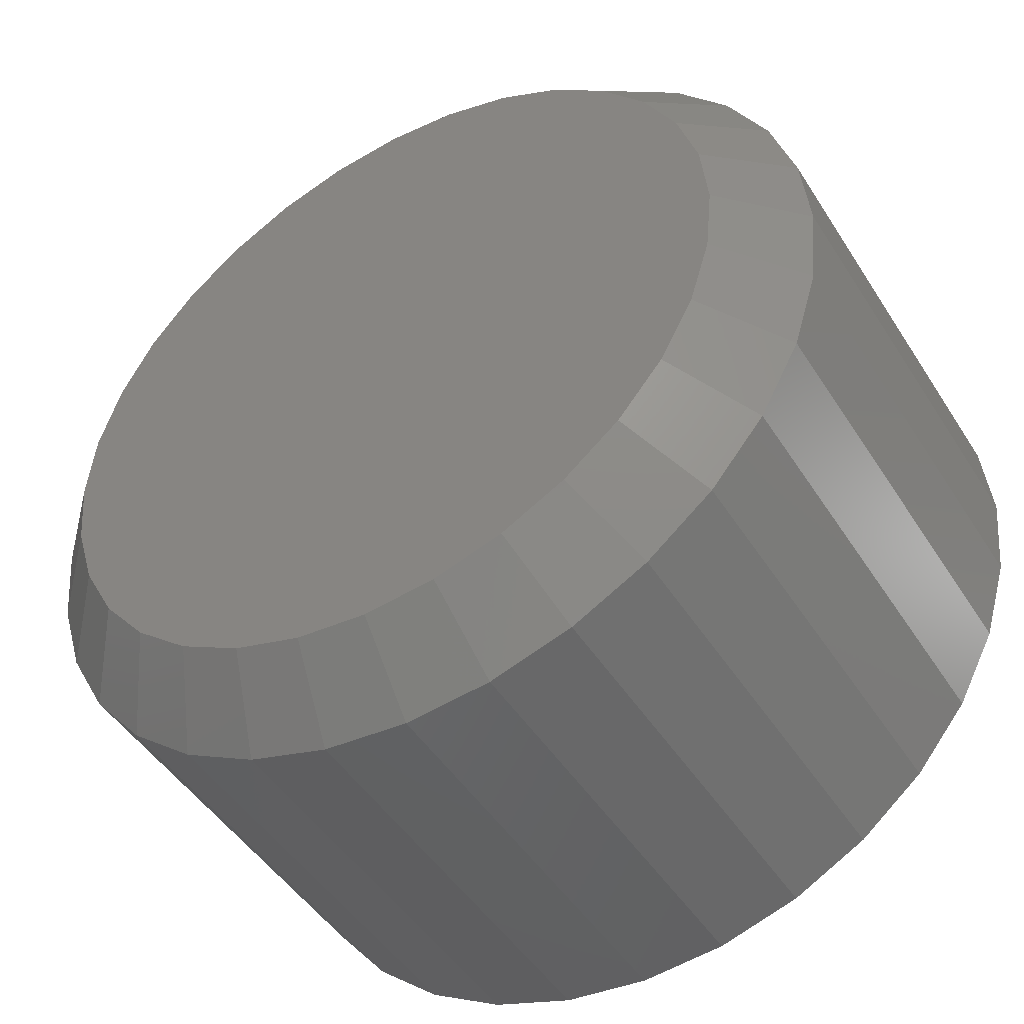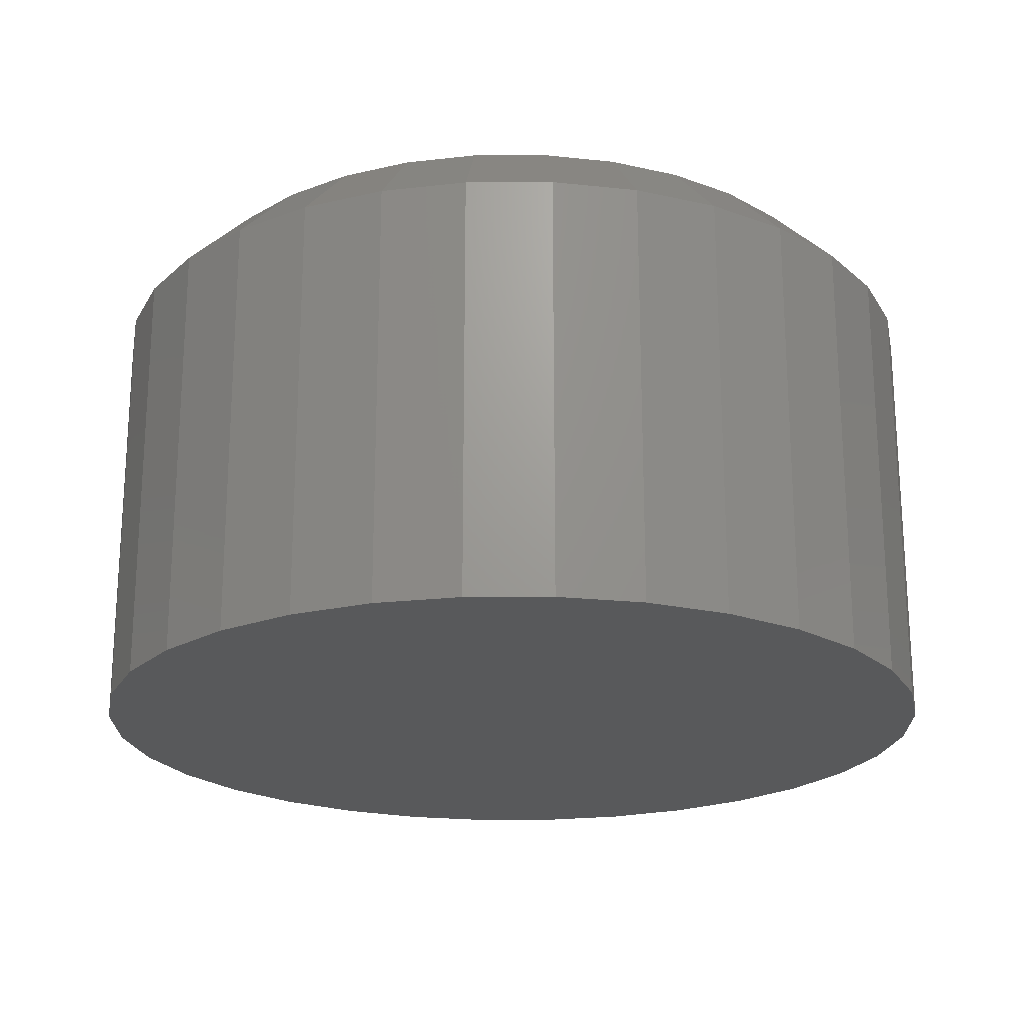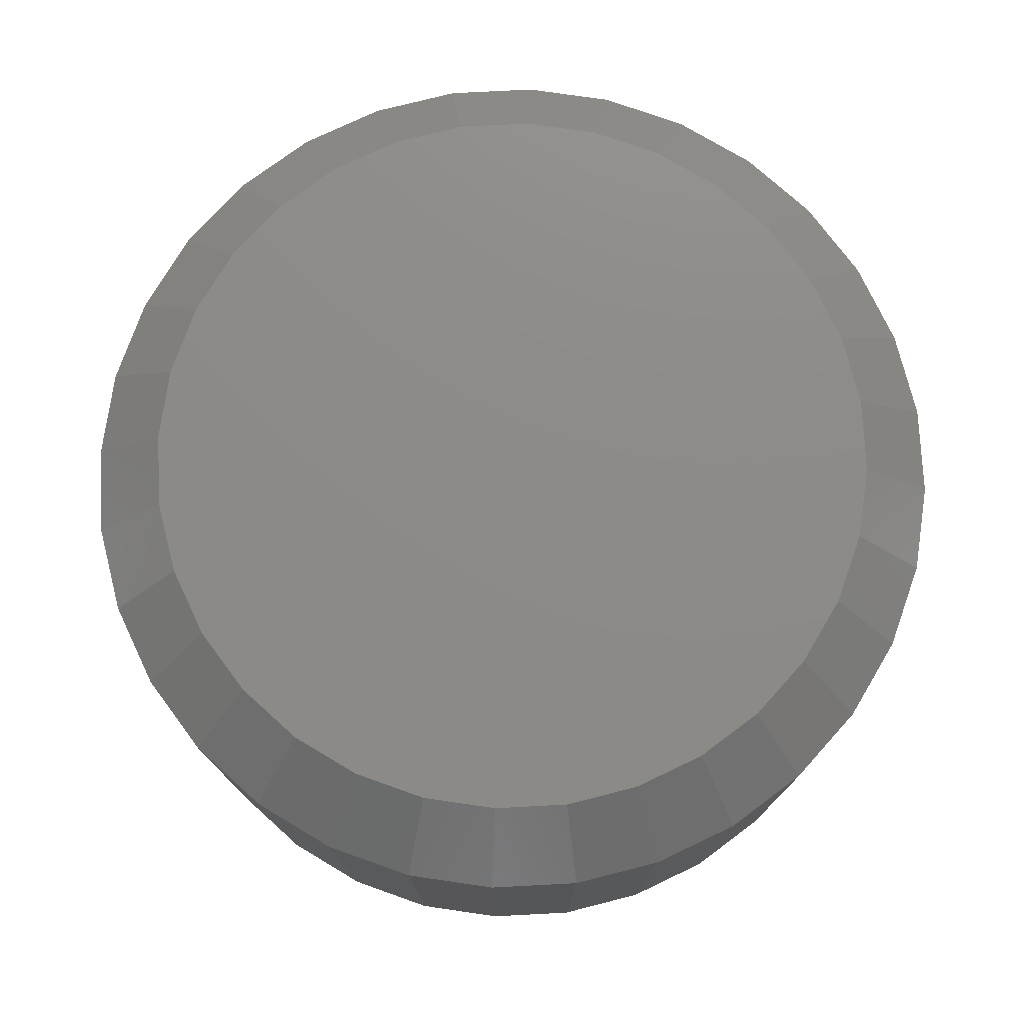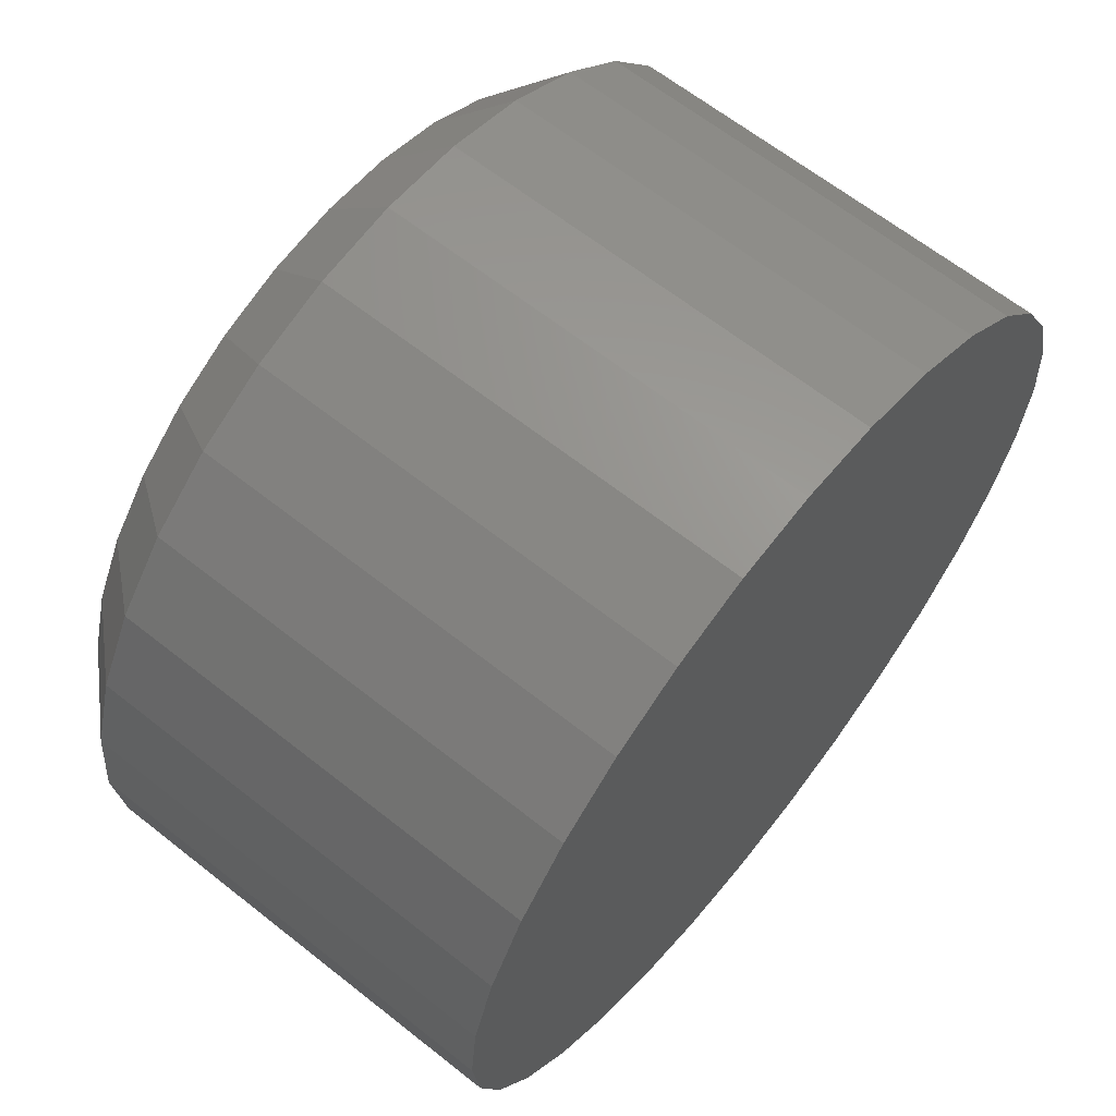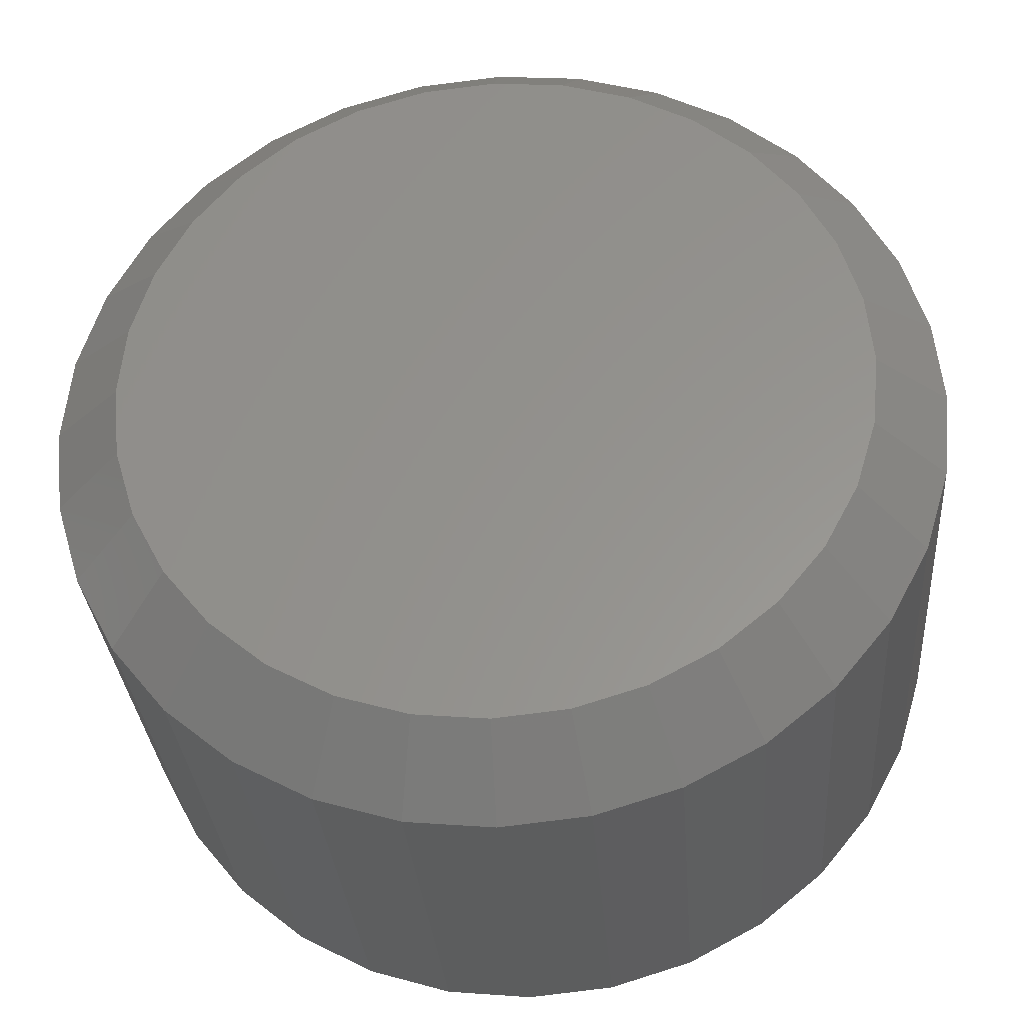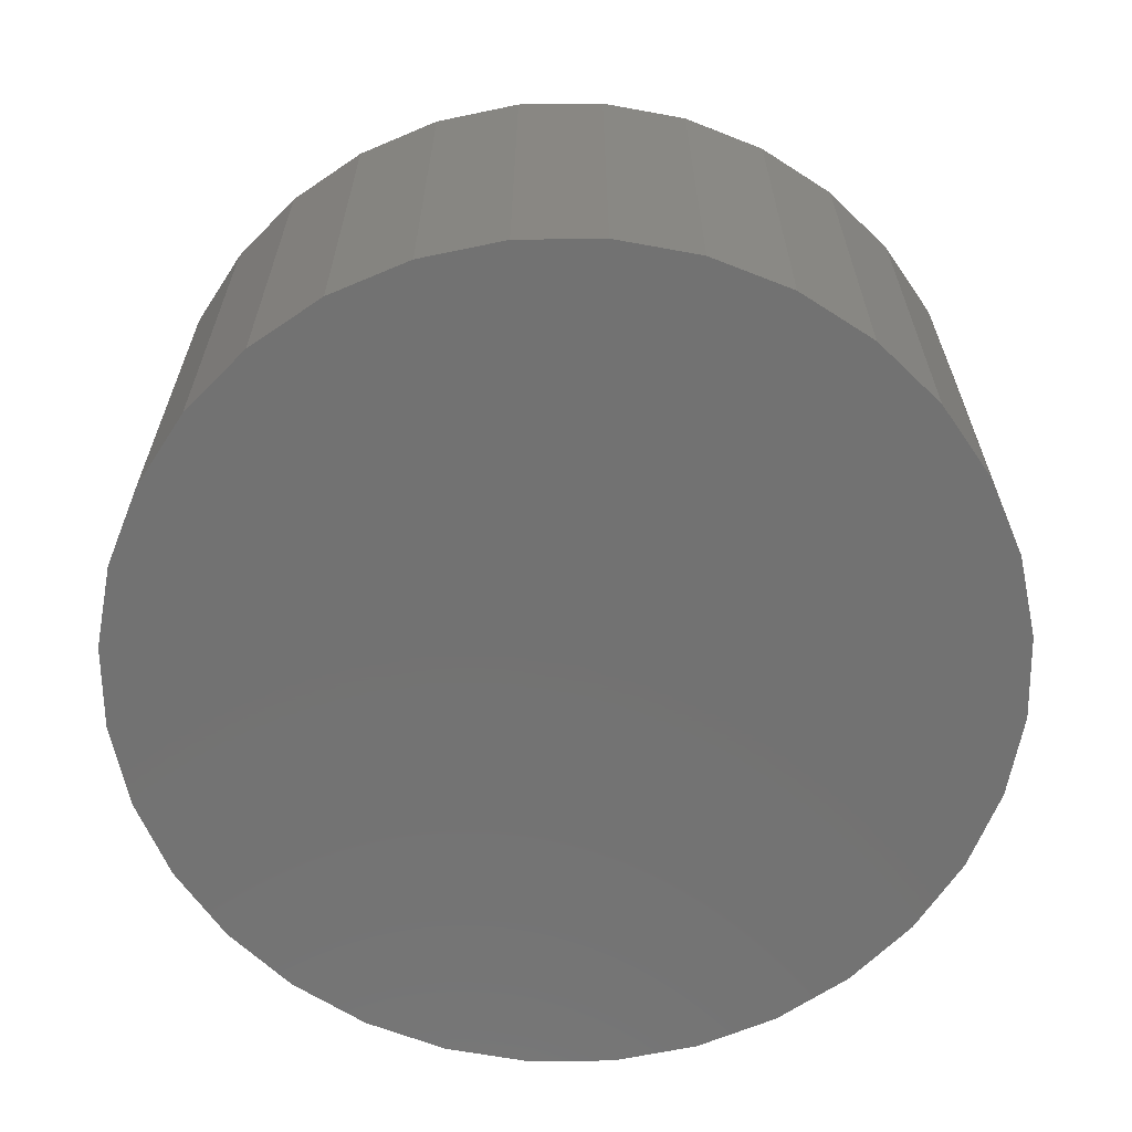
<metadata>
{"format":"stl","ext":"stl","renderer":"f3d","projection":"perspective","resolution":1024,"background":"white","views":[{"elev":-47.1,"azim":30.8,"up":"+Y"},{"elev":-21.2,"azim":141.0,"up":"+Z"},{"elev":76.1,"azim":58.9,"up":"+Z"},{"elev":64.3,"azim":128.6,"up":"+Y"},{"elev":-31.2,"azim":4.3,"up":"+Y"},{"elev":-64.2,"azim":40.1,"up":"+Z"}]}
</metadata>
<code>
# stl→obj: 96 verts, 188 faces
v 0.5605 0.03306 0.05469
v 0.5528 0.0323 0.05469
v 0.5454 0.03005 0.05469
v 0.5682 0.0323 0.05469
v 0.5757 0.03005 0.05469
v 0.5386 0.02639 0.05469
v 0.5825 0.02639 0.05469
v 0.5326 0.02147 0.05469
v 0.5885 0.02147 0.05469
v 0.5276 0.01548 0.05469
v 0.5934 0.01548 0.05469
v 0.524 0.008641 0.05469
v 0.5971 0.008641 0.05469
v 0.5217 0.00122 0.05469
v 0.5993 0.00122 0.05469
v 0.5993 -0.01421 0.05469
v 0.524 -0.02163 0.05469
v 0.5971 -0.02163 0.05469
v 0.5276 -0.02847 0.05469
v 0.5934 -0.02847 0.05469
v 0.5326 -0.03447 0.05469
v 0.5885 -0.03447 0.05469
v 0.5386 -0.03939 0.05469
v 0.5825 -0.03939 0.05469
v 0.5454 -0.04304 0.05469
v 0.5757 -0.04304 0.05469
v 0.5528 -0.04529 0.05469
v 0.5605 -0.04605 0.05469
v 0.5682 -0.04529 0.05469
v 0.6001 -0.006497 0.05469
v 0.521 -0.006497 0.05469
v 0.5217 -0.01421 0.05469
v 0.6079 -0.006497 0
v 0.6079 -0.006497 0.04688
v 0.607 -0.01574 0
v 0.607 -0.01574 0.04688
v 0.6043 -0.02462 0
v 0.6043 -0.02462 0.04688
v 0.5999 -0.03281 0
v 0.5999 -0.03281 0.04688
v 0.594 -0.03999 0
v 0.594 -0.03999 0.04688
v 0.5868 -0.04588 0
v 0.5868 -0.04588 0.04688
v 0.5787 -0.05026 0
v 0.5787 -0.05026 0.04688
v 0.5698 -0.05295 0
v 0.5698 -0.05295 0.04688
v 0.5605 -0.05387 0
v 0.5605 -0.05387 0.04688
v 0.5513 -0.05295 0
v 0.5513 -0.05295 0.04688
v 0.5424 -0.05026 0
v 0.5424 -0.05026 0.04688
v 0.5342 -0.04588 0
v 0.5342 -0.04588 0.04688
v 0.527 -0.03999 0
v 0.527 -0.03999 0.04688
v 0.5211 -0.03281 0
v 0.5211 -0.03281 0.04688
v 0.5168 -0.02462 0
v 0.5168 -0.02462 0.04688
v 0.5141 -0.01574 0
v 0.5141 -0.01574 0.04688
v 0.5132 -0.006497 0
v 0.5132 -0.006497 0.04688
v 0.5141 0.002744 0
v 0.5141 0.002744 0.04688
v 0.5168 0.01163 0
v 0.5168 0.01163 0.04688
v 0.5211 0.01982 0
v 0.5211 0.01982 0.04688
v 0.527 0.027 0
v 0.527 0.027 0.04688
v 0.5342 0.03289 0
v 0.5342 0.03289 0.04688
v 0.5424 0.03727 0
v 0.5424 0.03727 0.04688
v 0.5513 0.03996 0
v 0.5513 0.03996 0.04688
v 0.5605 0.04087 0
v 0.5605 0.04087 0.04688
v 0.5698 0.03996 0
v 0.5698 0.03996 0.04688
v 0.5787 0.03727 0
v 0.5787 0.03727 0.04688
v 0.5868 0.03289 0
v 0.5868 0.03289 0.04688
v 0.594 0.027 0
v 0.594 0.027 0.04688
v 0.5999 0.01982 0
v 0.5999 0.01982 0.04688
v 0.6043 0.01163 0
v 0.6043 0.01163 0.04688
v 0.607 0.002744 0
v 0.607 0.002744 0.04688
f 1 2 3
f 4 1 3
f 4 3 5
f 5 3 6
f 5 6 7
f 7 6 8
f 7 8 9
f 9 8 10
f 9 10 11
f 11 10 12
f 11 12 13
f 13 12 14
f 13 14 15
f 16 17 18
f 18 17 19
f 18 19 20
f 20 19 21
f 20 21 22
f 22 21 23
f 22 23 24
f 24 23 25
f 24 25 26
f 26 25 27
f 26 27 28
f 26 28 29
f 15 14 30
f 30 14 31
f 30 31 16
f 16 31 32
f 16 32 17
f 33 34 35
f 35 34 36
f 35 36 37
f 37 36 38
f 37 38 39
f 39 38 40
f 39 40 41
f 41 40 42
f 41 42 43
f 43 42 44
f 43 44 45
f 45 44 46
f 45 46 47
f 47 46 48
f 47 48 49
f 49 48 50
f 49 50 51
f 51 50 52
f 51 52 53
f 53 52 54
f 53 54 55
f 55 54 56
f 55 56 57
f 57 56 58
f 57 58 59
f 59 58 60
f 59 60 61
f 61 60 62
f 61 62 63
f 63 62 64
f 63 64 65
f 65 64 66
f 65 66 67
f 67 66 68
f 67 68 69
f 69 68 70
f 69 70 71
f 71 70 72
f 71 72 73
f 73 72 74
f 73 74 75
f 75 74 76
f 75 76 77
f 77 76 78
f 77 78 79
f 79 78 80
f 79 80 81
f 81 80 82
f 81 82 83
f 83 82 84
f 83 84 85
f 85 84 86
f 85 86 87
f 87 86 88
f 87 88 89
f 89 88 90
f 89 90 91
f 91 90 92
f 91 92 93
f 93 92 94
f 93 94 95
f 95 94 96
f 95 96 33
f 33 96 34
f 30 16 34
f 16 36 34
f 66 64 31
f 64 32 31
f 64 62 17
f 32 64 17
f 60 58 19
f 19 62 60
f 17 62 19
f 56 54 25
f 23 56 25
f 23 21 56
f 52 50 27
f 27 54 52
f 25 54 27
f 48 46 26
f 29 48 26
f 29 28 48
f 44 42 24
f 24 46 44
f 26 46 24
f 40 38 18
f 20 40 18
f 20 22 40
f 16 38 36
f 18 38 16
f 21 19 58
f 58 56 21
f 28 27 50
f 50 48 28
f 22 24 42
f 42 40 22
f 31 14 66
f 14 68 66
f 34 96 30
f 96 15 30
f 96 94 13
f 15 96 13
f 92 90 11
f 11 94 92
f 13 94 11
f 88 86 5
f 7 88 5
f 7 9 88
f 84 82 4
f 4 86 84
f 5 86 4
f 80 78 3
f 2 80 3
f 2 1 80
f 76 74 6
f 6 78 76
f 3 78 6
f 72 70 12
f 10 72 12
f 10 8 72
f 14 70 68
f 12 70 14
f 9 11 90
f 90 88 9
f 1 4 82
f 82 80 1
f 8 6 74
f 74 72 8
f 77 79 81
f 77 81 83
f 85 77 83
f 75 77 85
f 87 75 85
f 73 75 87
f 89 73 87
f 71 73 89
f 91 71 89
f 69 71 91
f 93 69 91
f 67 69 93
f 95 67 93
f 37 61 35
f 59 61 37
f 39 59 37
f 57 59 39
f 41 57 39
f 55 57 41
f 43 55 41
f 53 55 43
f 45 53 43
f 51 53 45
f 49 51 45
f 47 49 45
f 61 63 35
f 35 63 65
f 35 65 33
f 33 65 67
f 33 67 95

</code>
